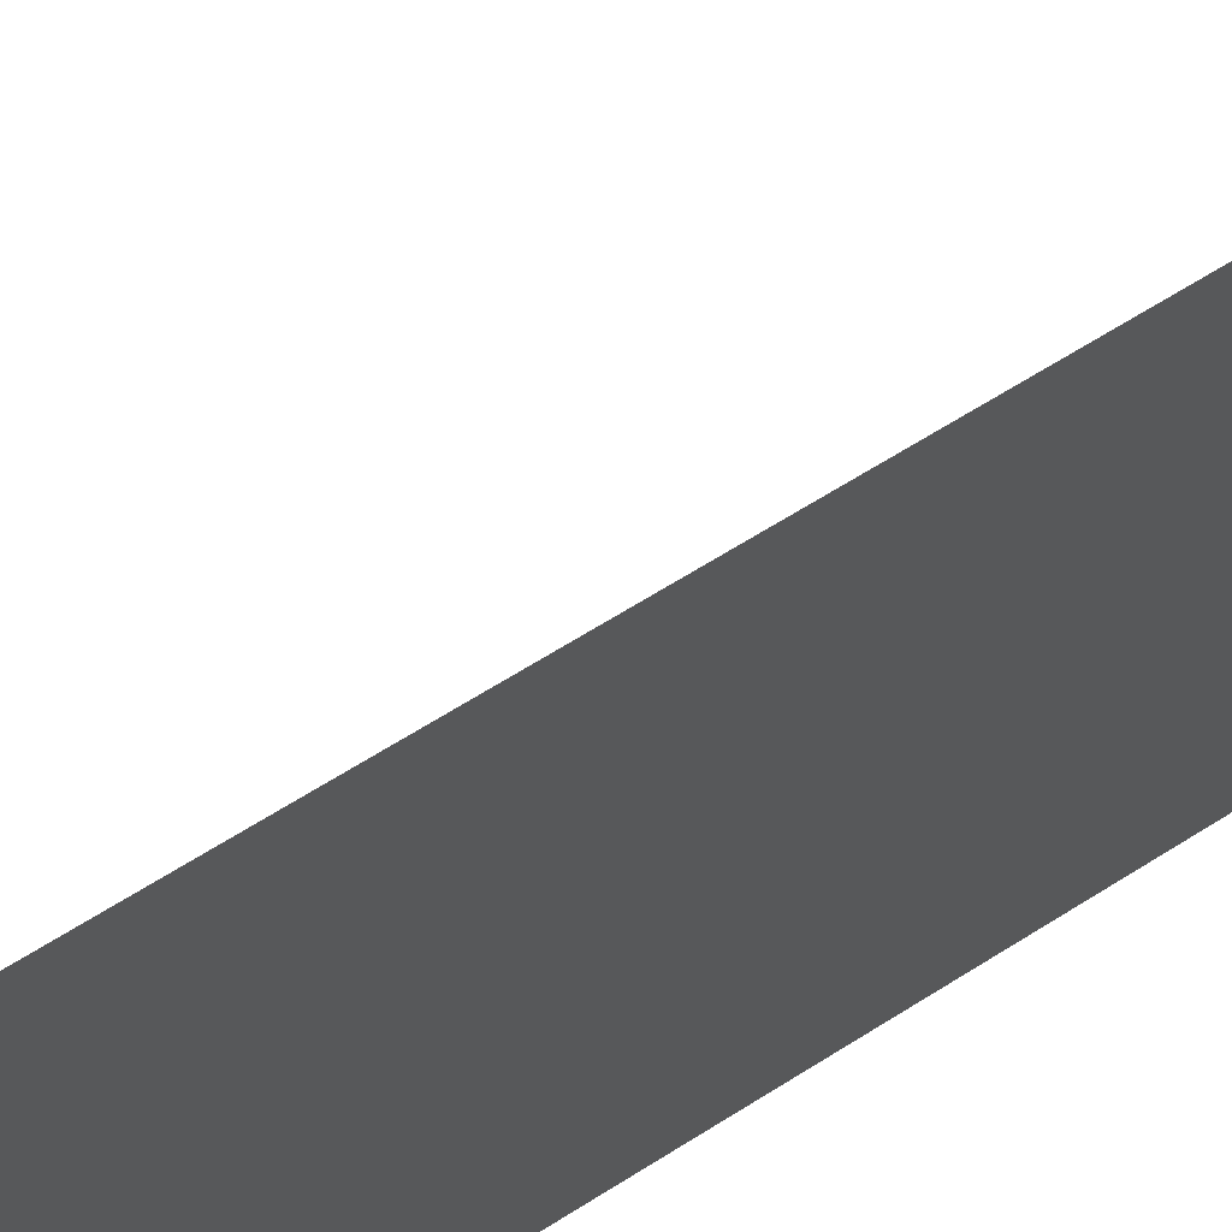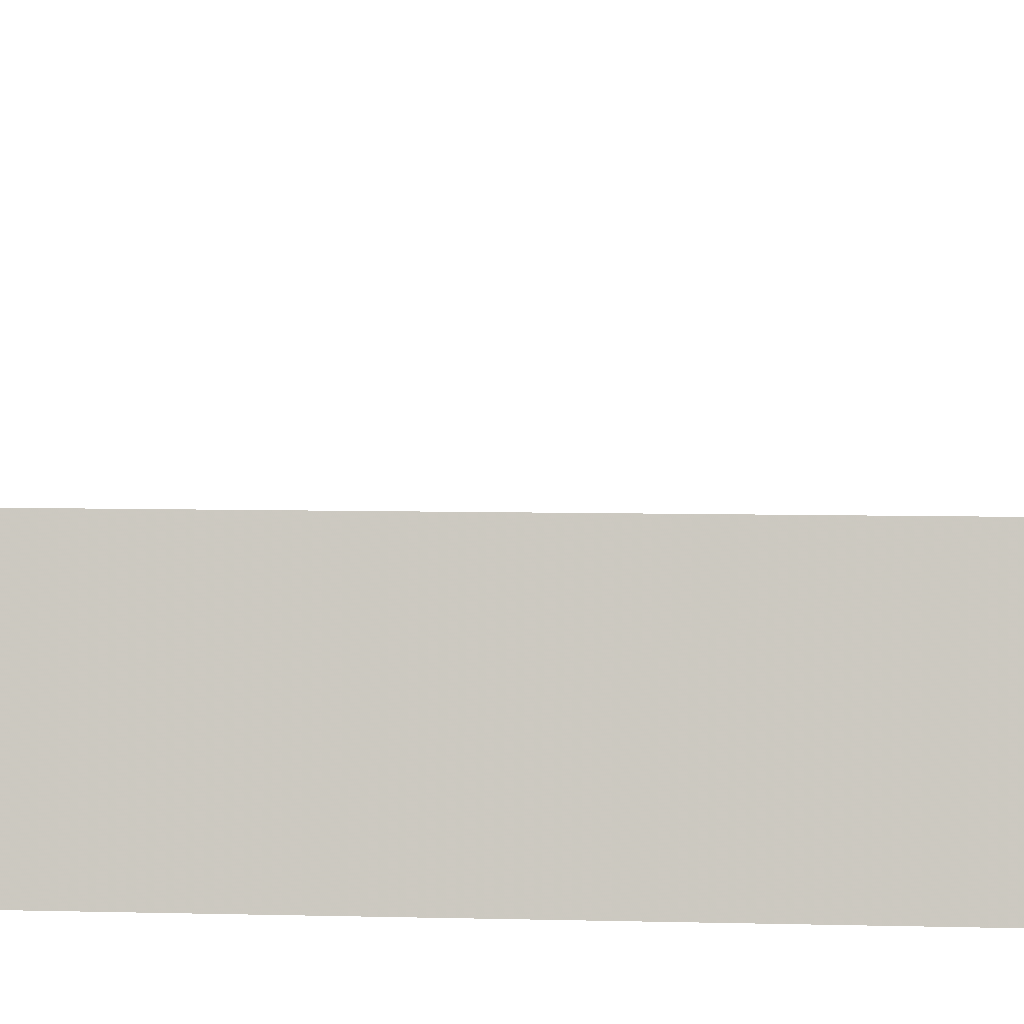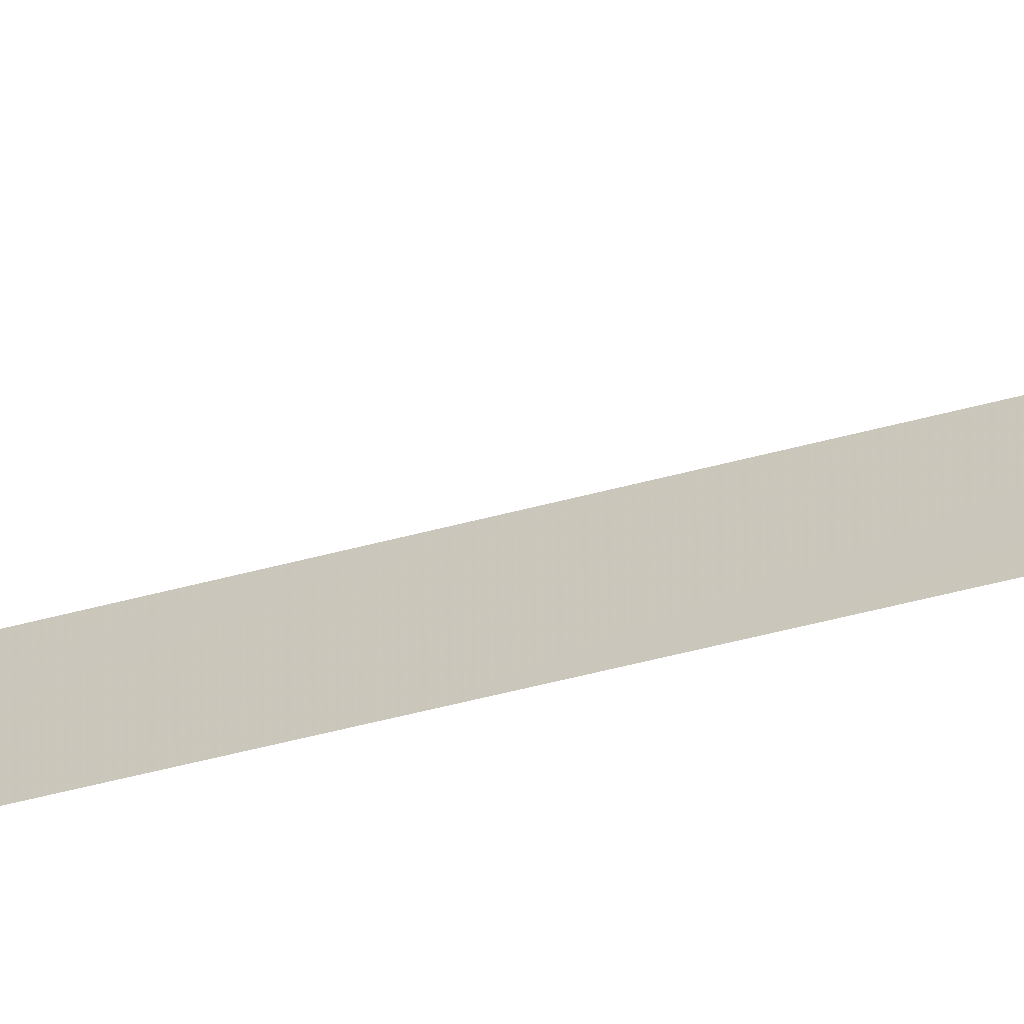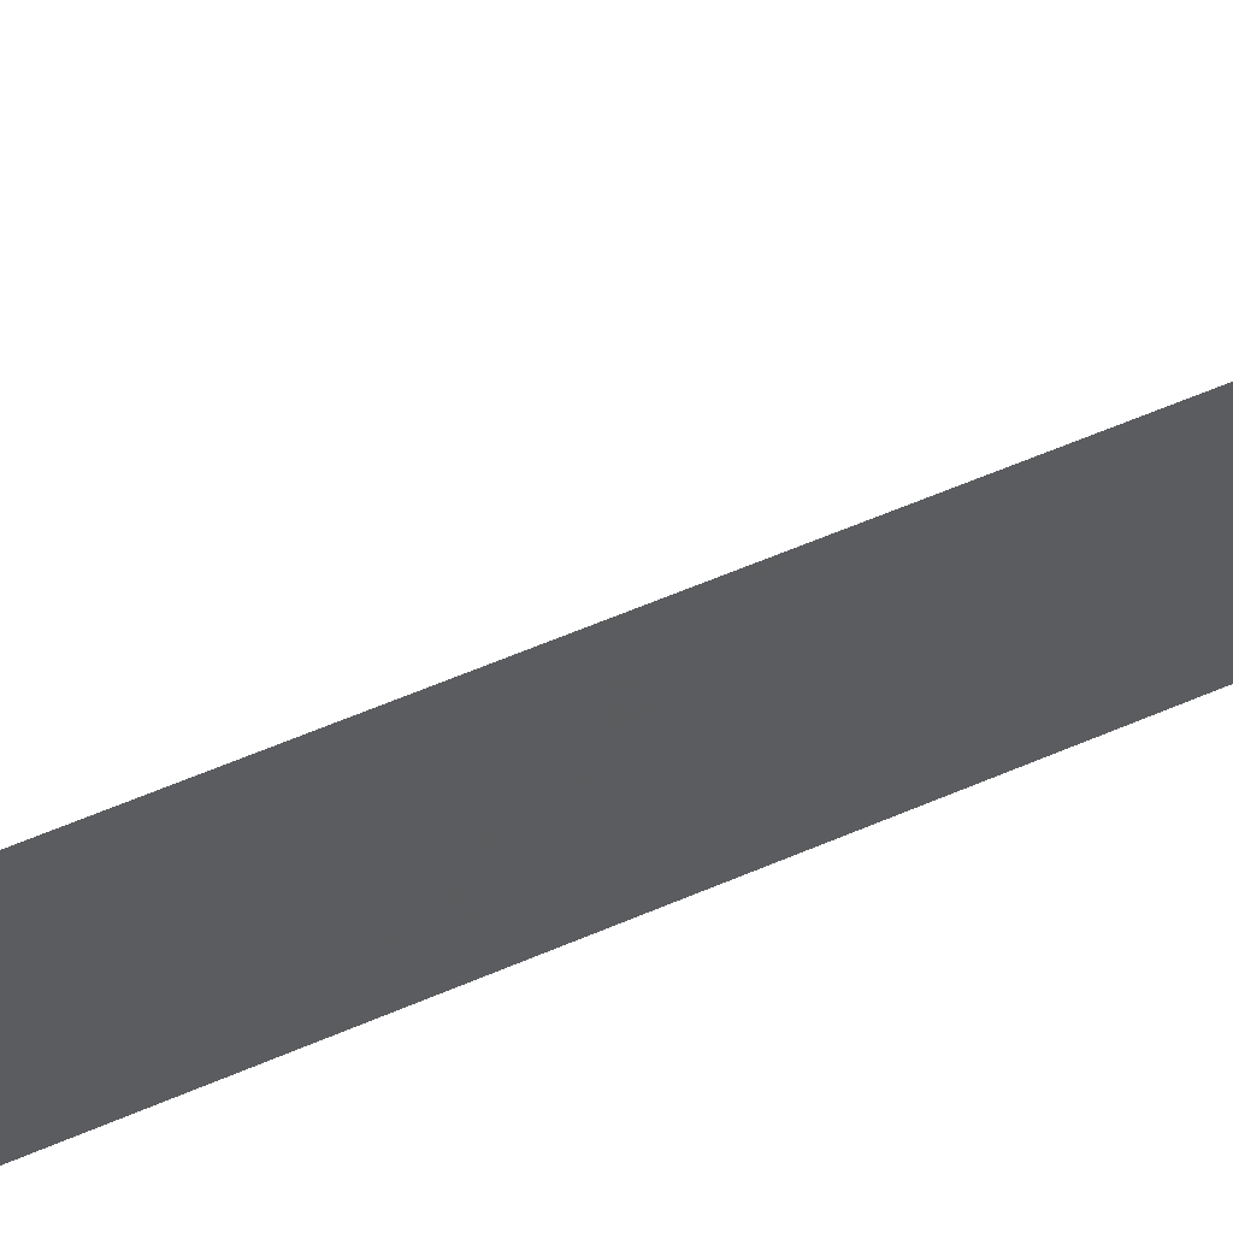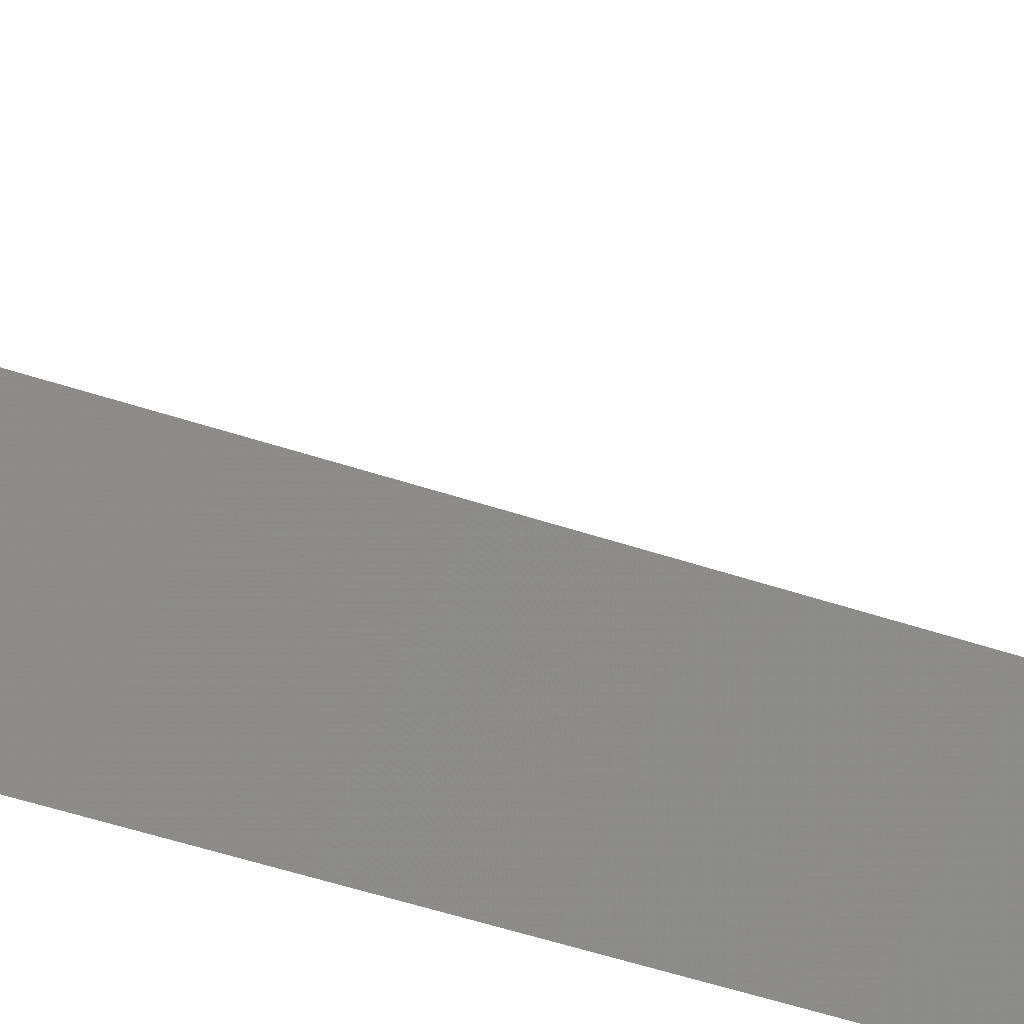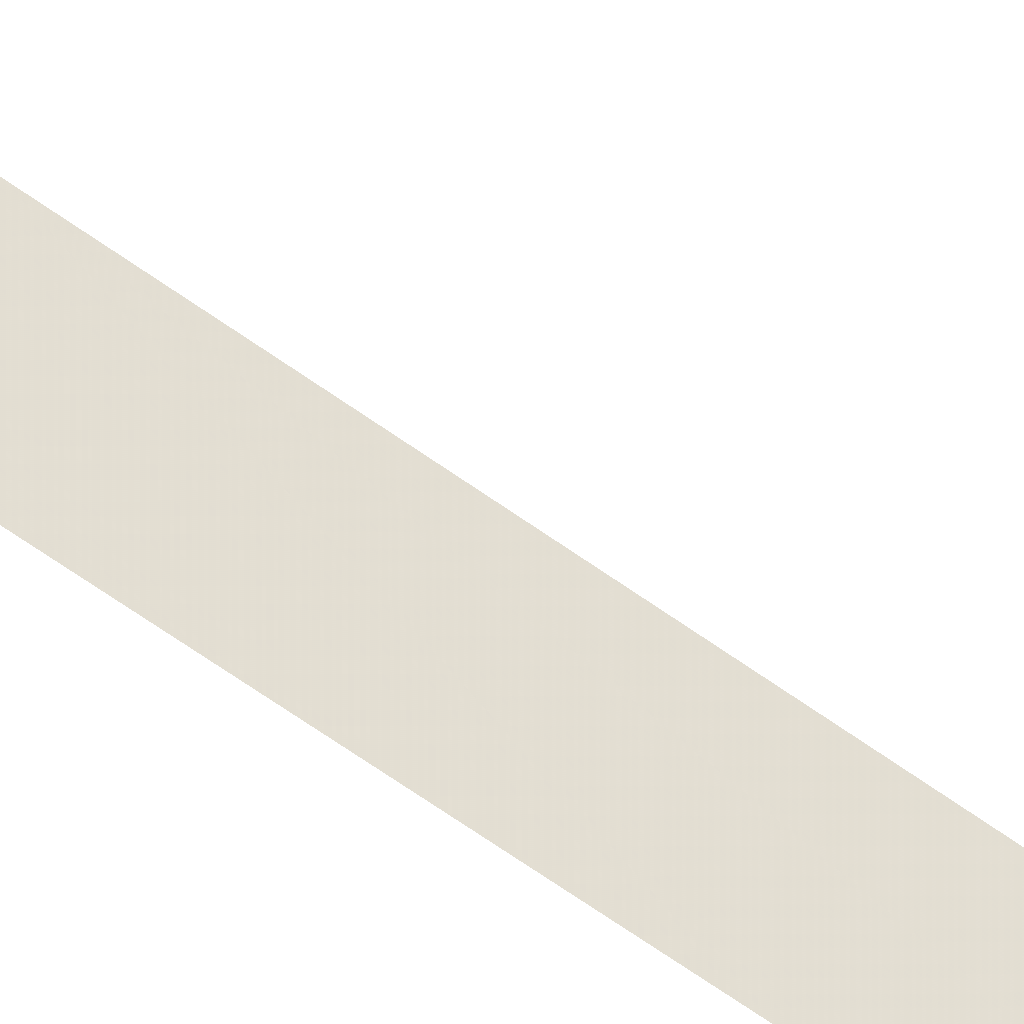
<metadata>
{"format":"obj","ext":"obj","renderer":"f3d","projection":"perspective","resolution":1024,"background":"white","views":[{"elev":-9.3,"azim":165.3,"up":"+Z"},{"elev":22.9,"azim":-87.4,"up":"+Z"},{"elev":-36.2,"azim":-69.2,"up":"+Z"},{"elev":17.7,"azim":38.0,"up":"+Z"},{"elev":-13.1,"azim":40.1,"up":"+Z"},{"elev":-67.9,"azim":55.1,"up":"+Z"}]}
</metadata>
<code>
v 4768 -76.8 -2739
v 4768 -51.2 -2739
v 4768 -76.8 -2739
v 4768 -76.8 -2739
v 4768 -76.8 -2739
v 4768 -76.8 -2739
f 1 2 3
f 4 5 6

</code>
